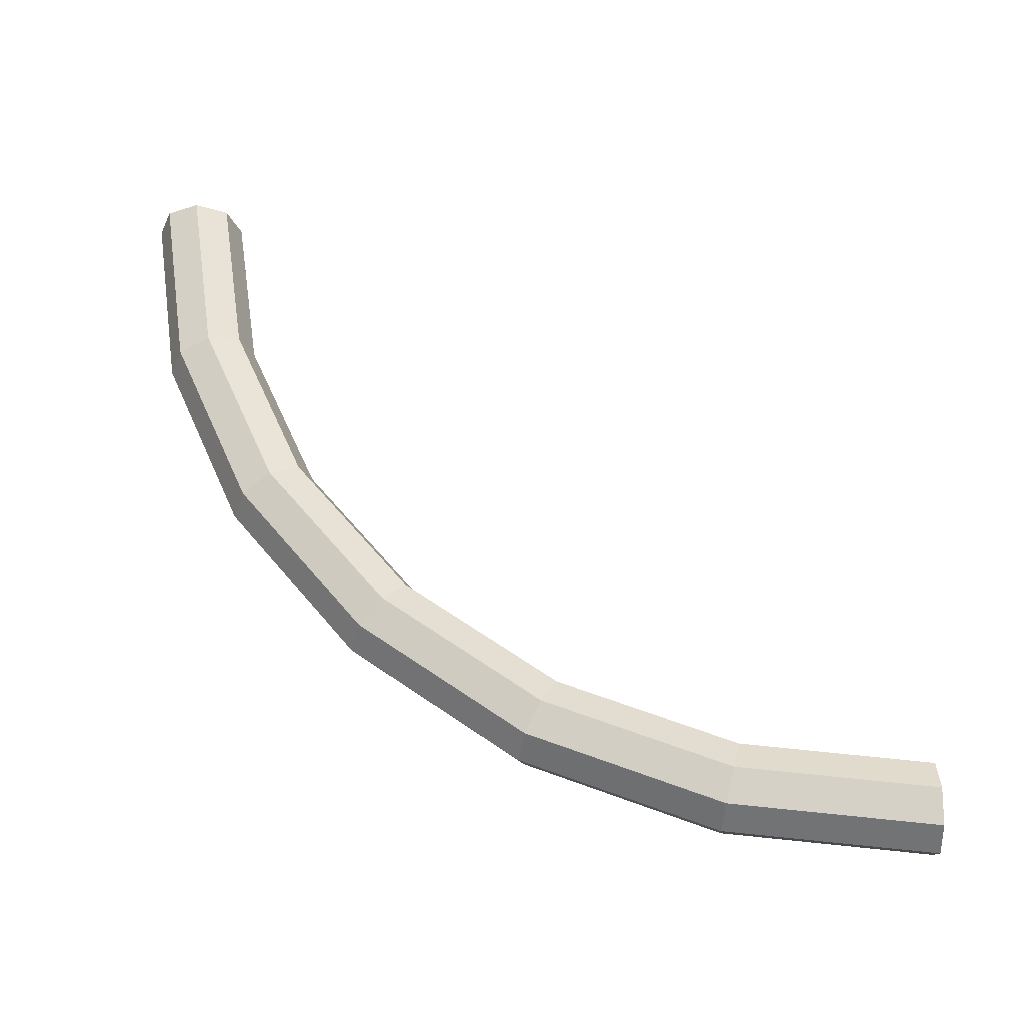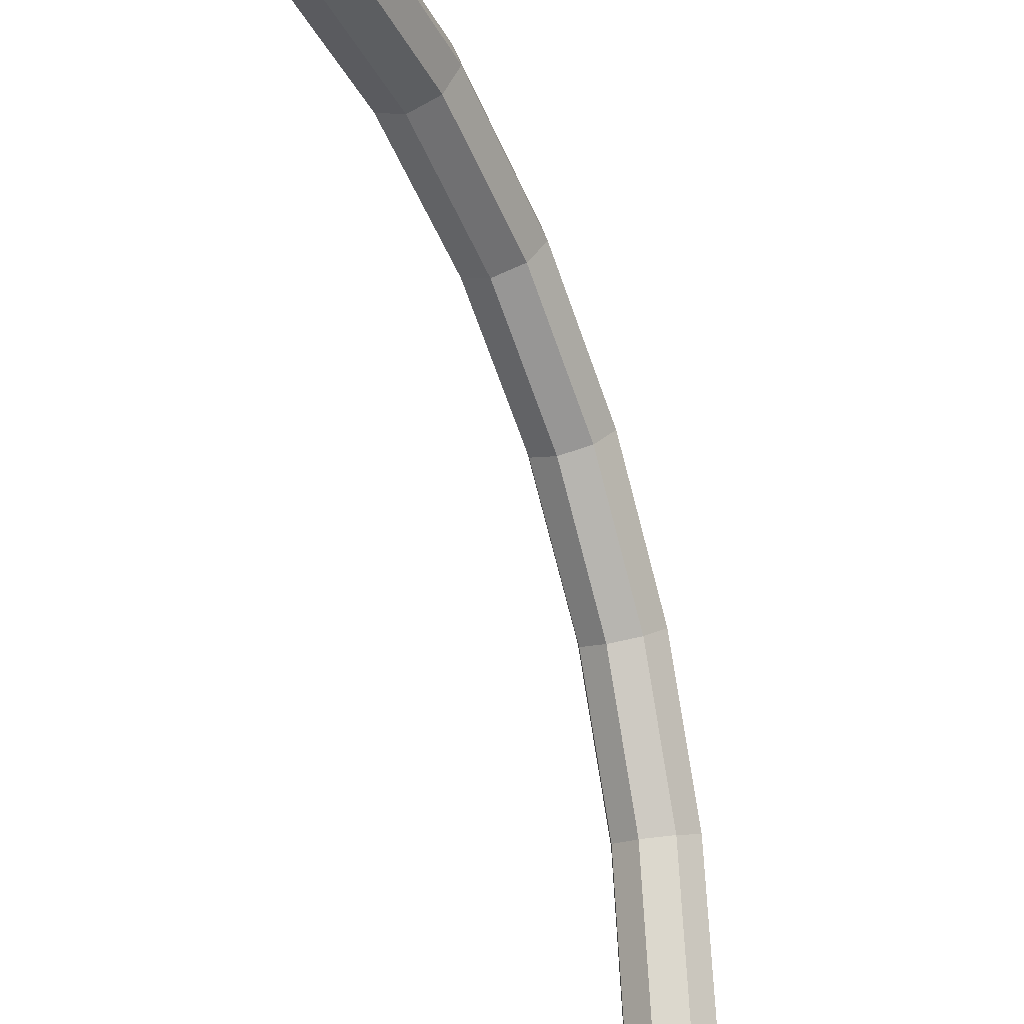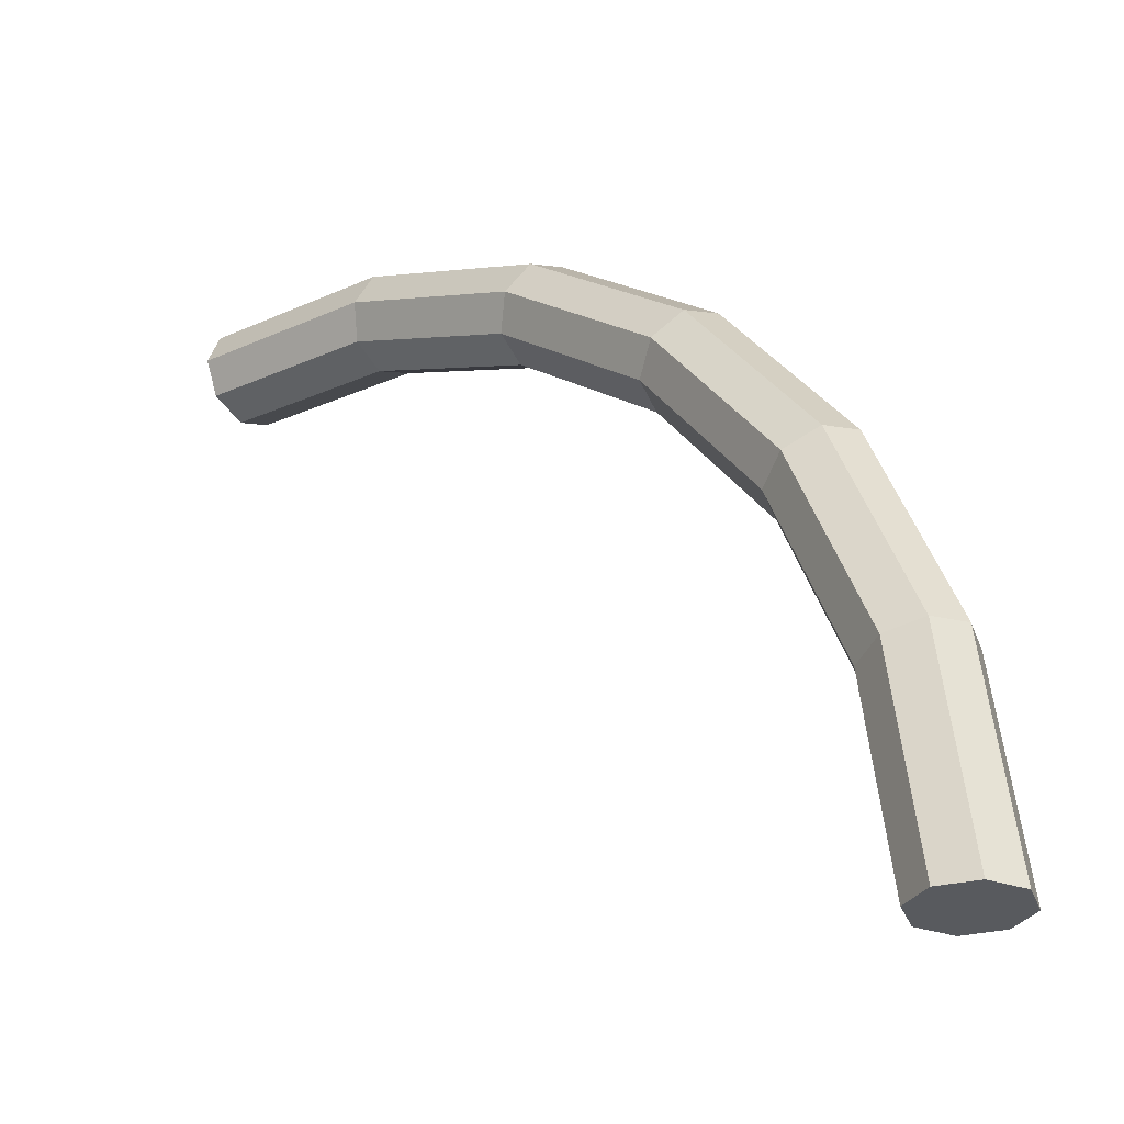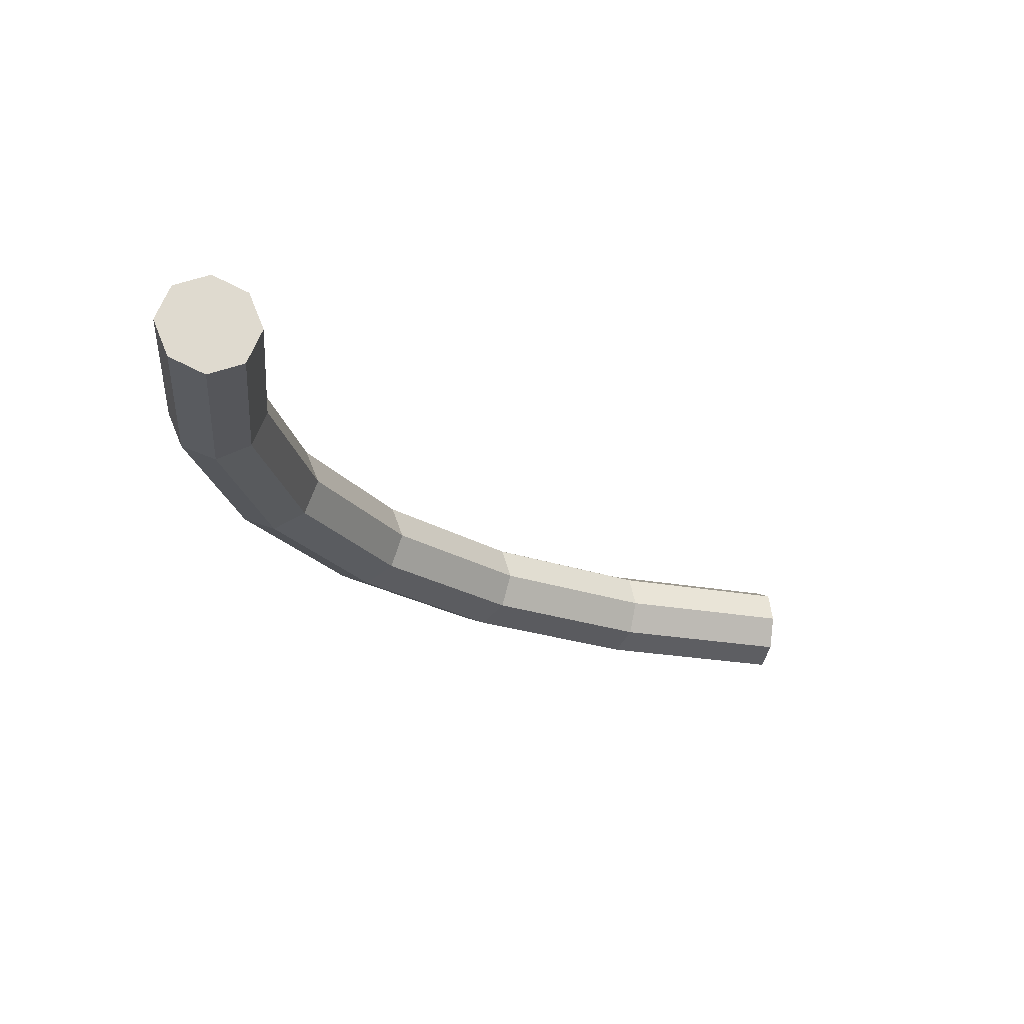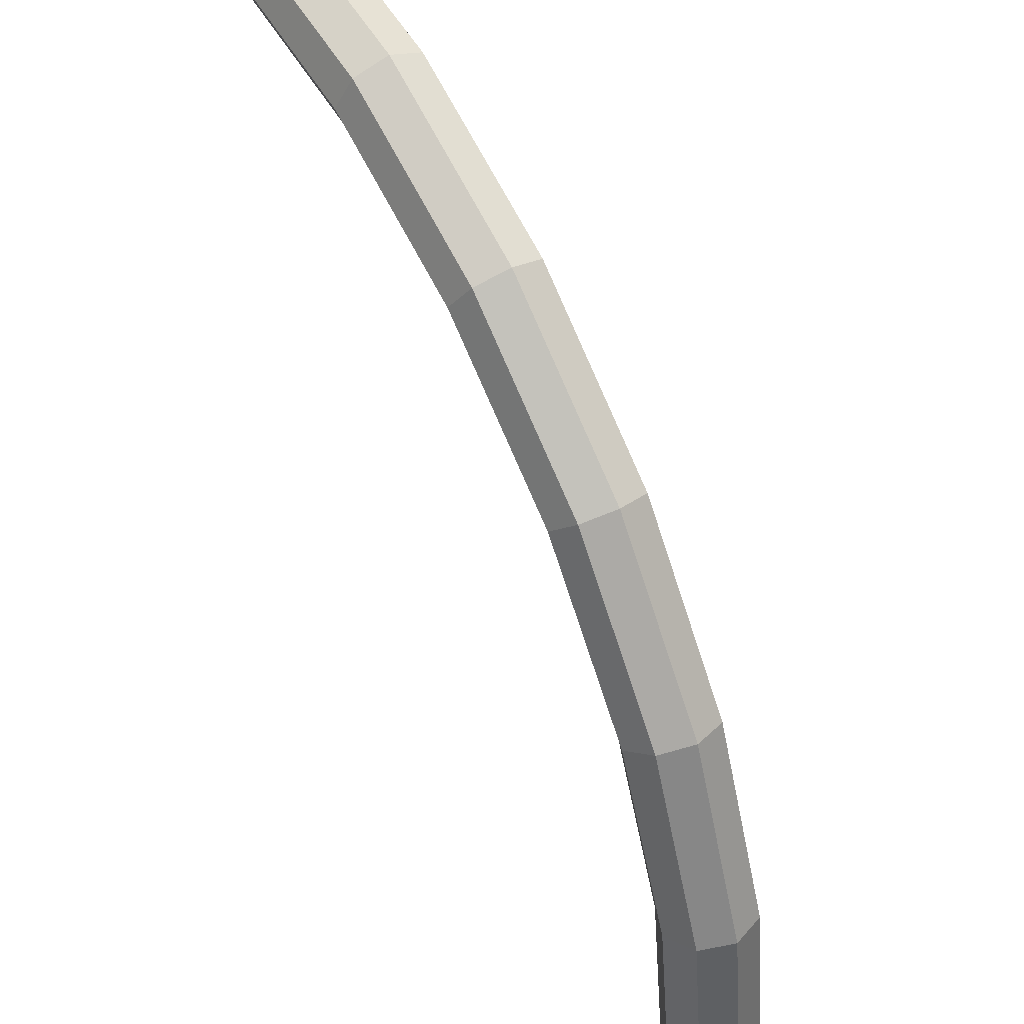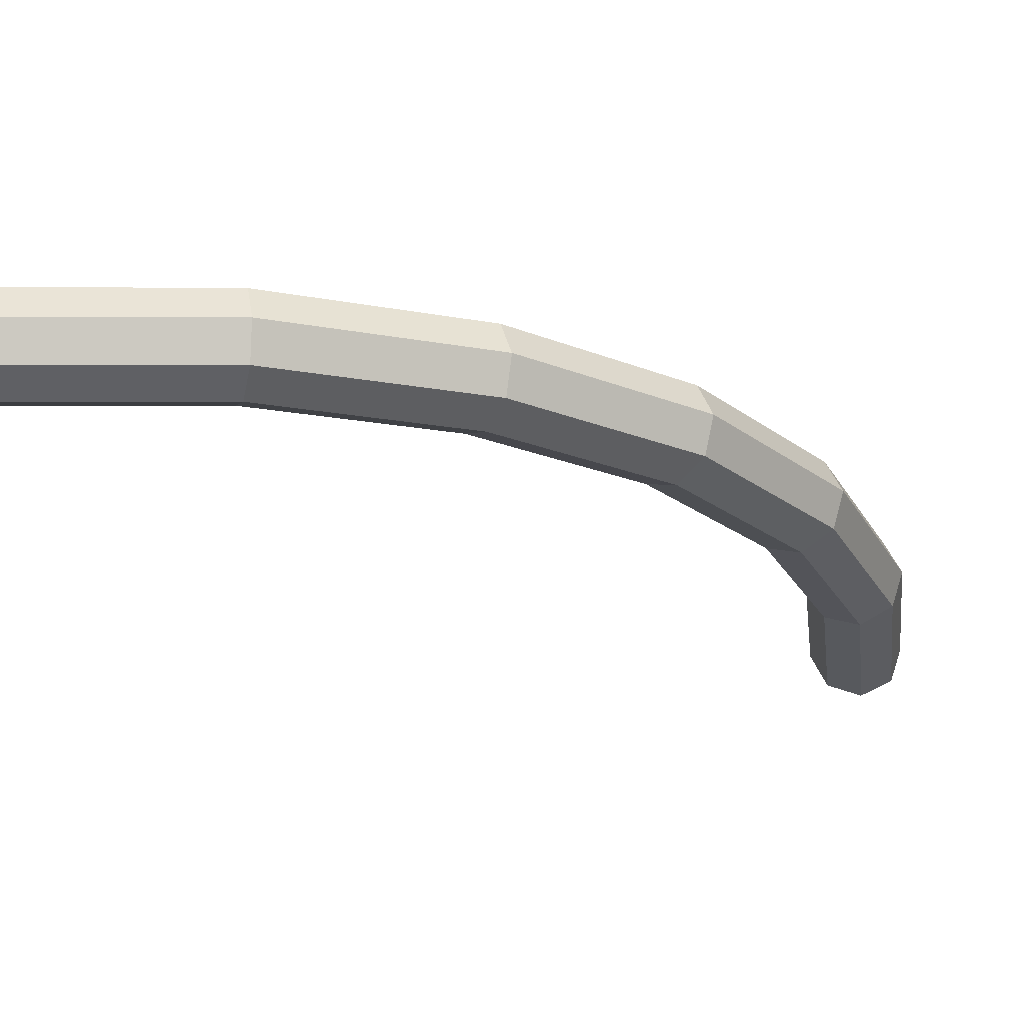
<metadata>
{"format":"obj","ext":"obj","renderer":"f3d","projection":"perspective","resolution":1024,"background":"white","views":[{"elev":55.9,"azim":178.9,"up":"+Z"},{"elev":-25.2,"azim":-65.3,"up":"+Y"},{"elev":-30.6,"azim":41.0,"up":"+Y"},{"elev":-19.8,"azim":-102.8,"up":"+Z"},{"elev":48.7,"azim":59.0,"up":"+Y"},{"elev":65.2,"azim":-4.0,"up":"+Y"}]}
</metadata>
<code>
o Torus.003
v 0.6665 0.1786 0
v 0.6783 -0 0.02828
v 0.69 0 0
v 0.6552 0.1756 0.02828
v 0.65 -0 0.04
v 0.6279 0.1682 0.04
v 0.6217 -0 0.02828
v 0.6005 0.1609 0.02828
v 0.61 0 0
v 0.5892 0.1579 0
v 0.6217 0 -0.02828
v 0.6005 0.1609 -0.02828
v 0.65 0 -0.04
v 0.6279 0.1682 -0.04
v 0.6783 0 -0.02828
v 0.6552 0.1756 -0.02828
v 0.5976 0.345 0
v 0.5874 0.3391 0.02828
v 0.5384 0.3109 0.02828
v 0.5283 0.305 0
v 0.5384 0.3109 -0.02828
v 0.5629 0.325 -0.04
v 0.5874 0.3391 -0.02828
v 0.4879 0.4879 0
v 0.4796 0.4796 0.02828
v 0.5629 0.325 0.04
v 0.4596 0.4596 0.04
v 0.4396 0.4396 0.02828
v 0.4396 0.4396 -0.02828
v 0.4596 0.4596 -0.04
v 0.4796 0.4796 -0.02828
v 0.345 0.5976 0
v 0.325 0.5629 0.04
v 0.3109 0.5384 0.02828
v 0.4313 0.4313 0
v 0.3109 0.5384 -0.02828
v 0.325 0.5629 -0.04
v 0.1786 0.6665 0
v 0.3391 0.5874 0.02828
v 0.1756 0.6552 0.02828
v 0.1682 0.6279 0.04
v 0.1609 0.6005 0.02828
v 0.305 0.5283 0
v 0.1609 0.6005 -0.02828
v 0.1756 0.6552 -0.02828
v 0.3391 0.5874 -0.02828
v 0 0.69 0
v 0 0.6783 0.02828
v 0 0.65 0.04
v 0 0.6217 0.02828
v 0.1579 0.5892 0
v 0 0.61 0
v 0 0.65 -0.04
v 0.1682 0.6279 -0.04
v 0 0.6217 -0.02828
v 0 0.6783 -0.02828
f 1 2 3
f 4 5 2
f 6 7 5
f 8 9 7
f 10 11 9
f 12 13 11
f 14 15 13
f 16 3 15
f 17 4 1
f 18 6 4
f 6 19 8
f 8 20 10
f 20 12 10
f 21 14 12
f 22 16 14
f 23 1 16
f 24 18 17
f 25 26 18
f 27 19 26
f 28 20 19
f 20 29 21
f 21 30 22
f 22 31 23
f 31 17 23
f 32 25 24
f 25 33 27
f 33 28 27
f 34 35 28
f 35 36 29
f 29 37 30
f 37 31 30
f 31 32 24
f 38 39 32
f 40 33 39
f 41 34 33
f 42 43 34
f 43 44 36
f 44 37 36
f 37 45 46
f 45 32 46
f 47 40 38
f 48 41 40
f 49 42 41
f 50 51 42
f 52 44 51
f 44 53 54
f 53 45 54
f 45 47 38
f 1 4 2
f 4 6 5
f 6 8 7
f 8 10 9
f 10 12 11
f 12 14 13
f 14 16 15
f 16 1 3
f 17 18 4
f 18 26 6
f 6 26 19
f 8 19 20
f 20 21 12
f 21 22 14
f 22 23 16
f 23 17 1
f 24 25 18
f 25 27 26
f 27 28 19
f 28 35 20
f 20 35 29
f 21 29 30
f 22 30 31
f 31 24 17
f 32 39 25
f 25 39 33
f 33 34 28
f 34 43 35
f 35 43 36
f 29 36 37
f 37 46 31
f 31 46 32
f 38 40 39
f 40 41 33
f 41 42 34
f 42 51 43
f 43 51 44
f 44 54 37
f 37 54 45
f 45 38 32
f 47 48 40
f 48 49 41
f 49 50 42
f 50 52 51
f 52 55 44
f 44 55 53
f 53 56 45
f 45 56 47
f 7 11 15
f 56 55 50
f 50 49 48
f 48 47 56
f 56 53 55
f 55 52 50
f 50 48 56
f 15 3 2
f 2 5 7
f 7 9 11
f 11 13 15
f 15 2 7

</code>
